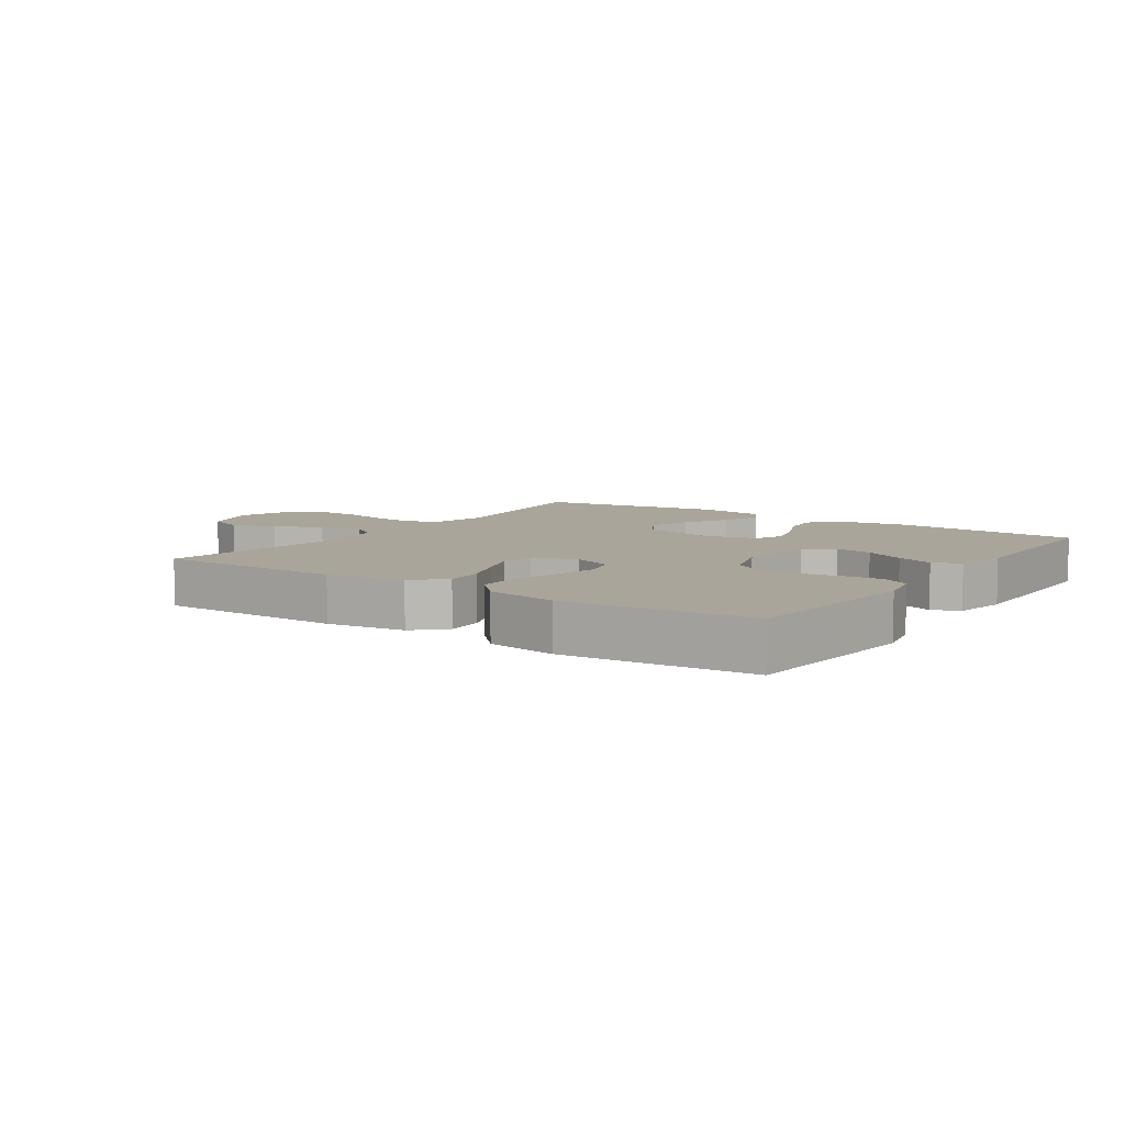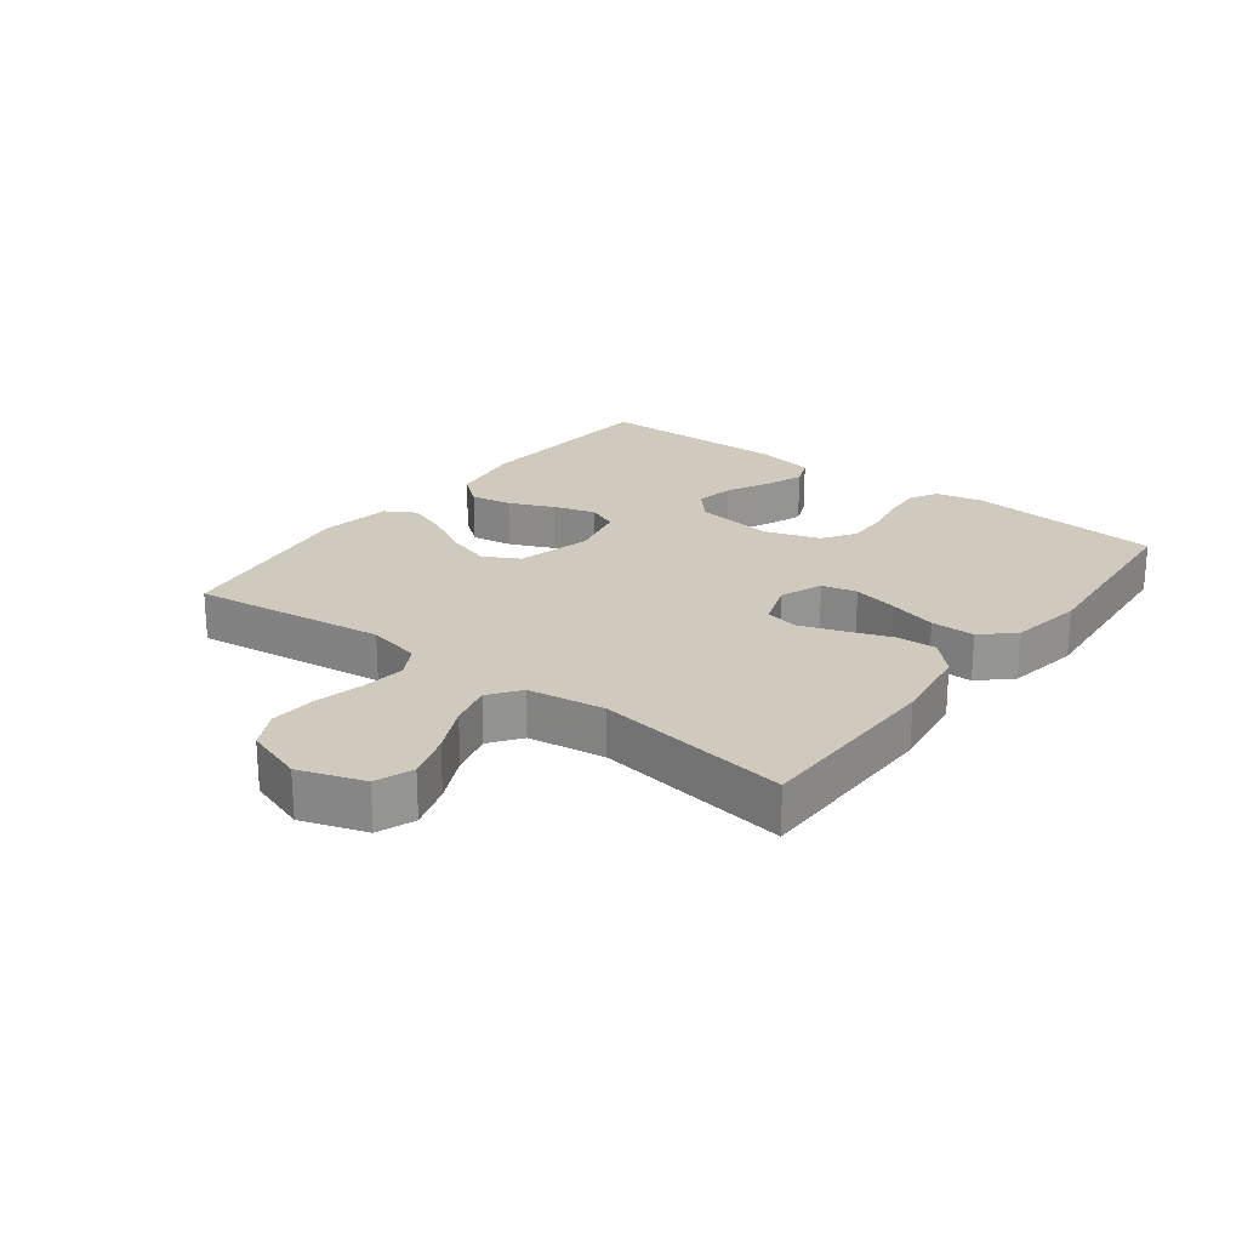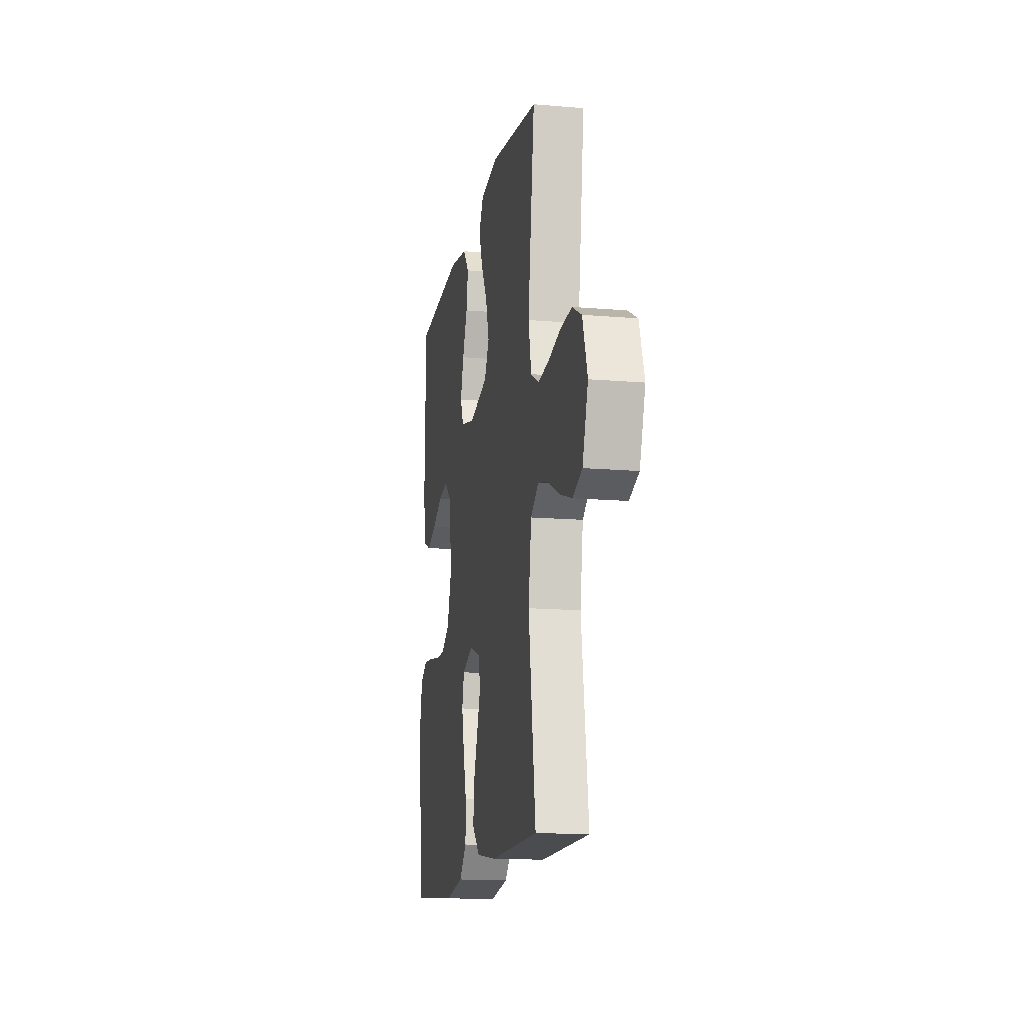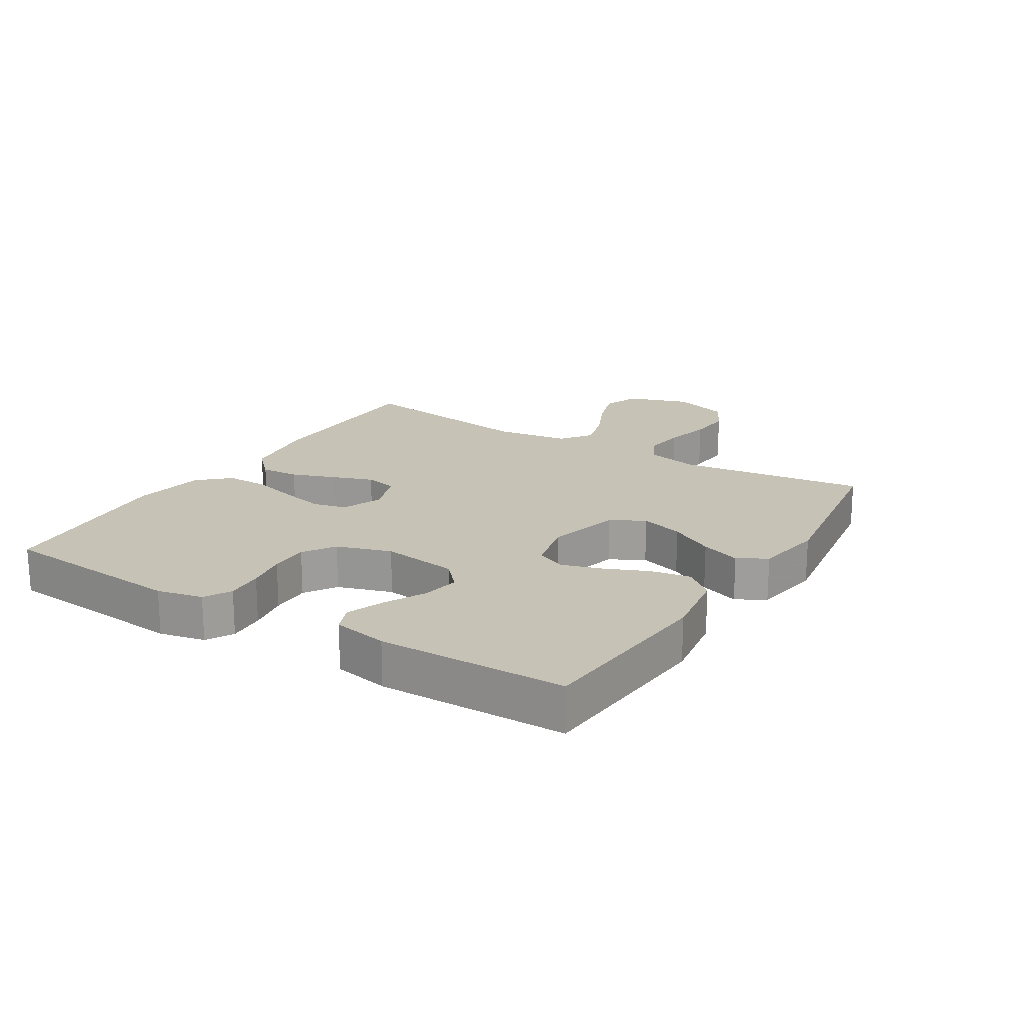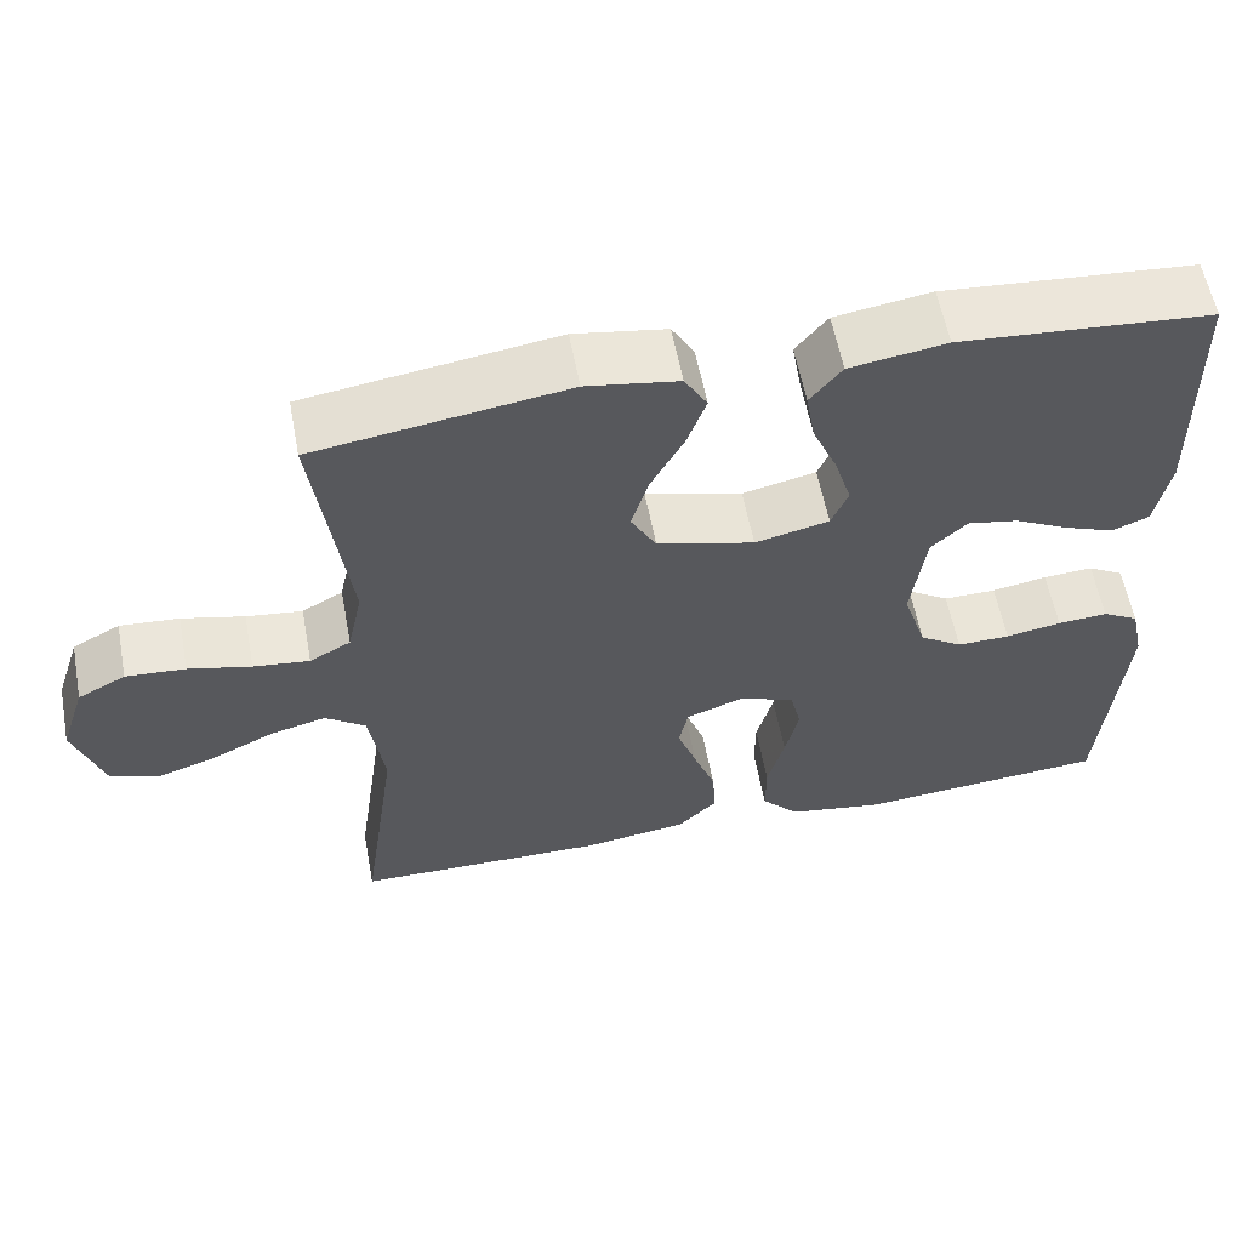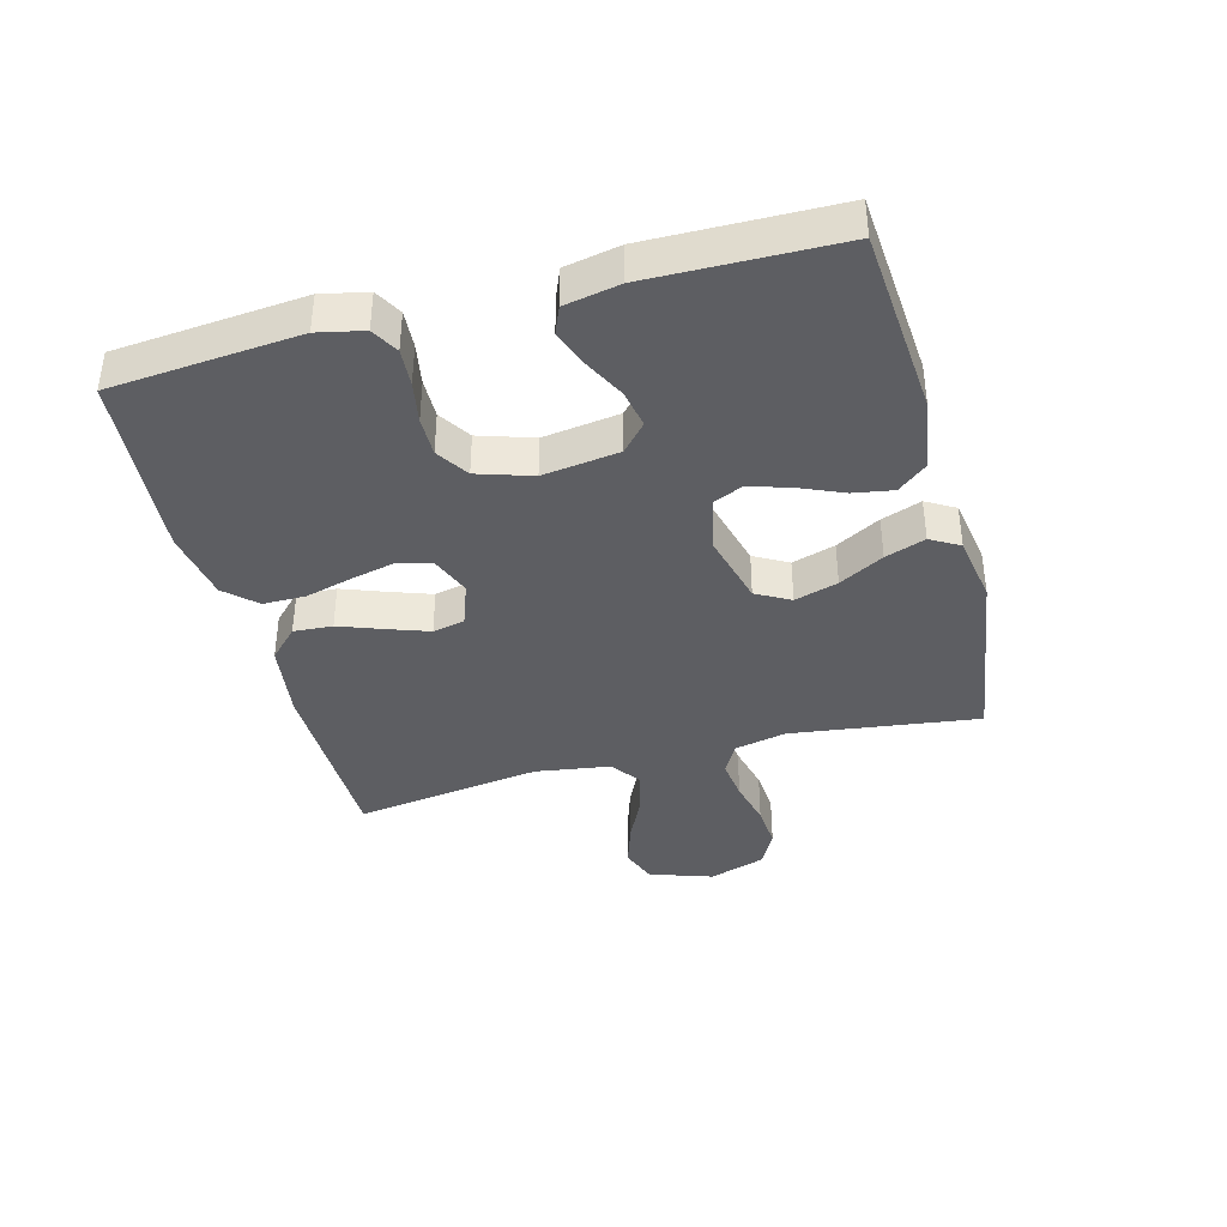
<metadata>
{"format":"obj","ext":"obj","renderer":"f3d","projection":"perspective","resolution":1024,"background":"white","views":[{"elev":7.5,"azim":-145.6,"up":"+Y"},{"elev":23.0,"azim":127.3,"up":"+Y"},{"elev":-14.4,"azim":79.4,"up":"+Z"},{"elev":19.2,"azim":-58.1,"up":"+Y"},{"elev":58.3,"azim":169.3,"up":"+Z"},{"elev":-39.0,"azim":-75.0,"up":"+Y"}]}
</metadata>
<code>
v 0.5 0.07 0.5
v 0.46 0.07 0.2
v 0.478 0.07 0.117
v 0.527 0.07 0.09
v 0.594 0.07 0.098
v 0.669 0.07 0.116
v 0.74 0.07 0.121
v 0.797 0.07 0.091
v 0.827 0.07 0
v 0.793 0.07 -0.1
v 0.735 0.07 -0.122
v 0.664 0.07 -0.099
v 0.589 0.07 -0.063
v 0.523 0.07 -0.046
v 0.475 0.07 -0.081
v 0.457 0.07 -0.2
v 0.5 0.07 -0.5
v 0.2 0.07 -0.503
v 0.075 0.07 -0.485
v 0.028 0.07 -0.439
v 0.032 0.07 -0.377
v 0.058 0.07 -0.307
v 0.081 0.07 -0.242
v 0.07 0.07 -0.191
v 0 0.07 -0.166
v -0.065 0.07 -0.192
v -0.078 0.07 -0.246
v -0.062 0.07 -0.316
v -0.042 0.07 -0.39
v -0.042 0.07 -0.458
v -0.087 0.07 -0.506
v -0.2 0.07 -0.525
v -0.5 0.07 -0.5
v -0.526 0.07 -0.2
v -0.51 0.07 -0.127
v -0.467 0.07 -0.103
v -0.407 0.07 -0.107
v -0.341 0.07 -0.119
v -0.278 0.07 -0.12
v -0.227 0.07 -0.087
v -0.199 0.07 0
v -0.216 0.07 0.122
v -0.259 0.07 0.161
v -0.319 0.07 0.15
v -0.384 0.07 0.117
v -0.444 0.07 0.094
v -0.488 0.07 0.112
v -0.505 0.07 0.2
v -0.5 0.07 0.5
v -0.2 0.07 0.523
v -0.085 0.07 0.505
v -0.047 0.07 0.458
v -0.058 0.07 0.394
v -0.088 0.07 0.325
v -0.108 0.07 0.26
v -0.088 0.07 0.213
v 0 0.07 0.193
v 0.116 0.07 0.223
v 0.146 0.07 0.277
v 0.125 0.07 0.346
v 0.086 0.07 0.417
v 0.063 0.07 0.481
v 0.09 0.07 0.527
v 0.2 0.07 0.545
v 0.5 0 0.5
v 0.46 0 0.2
v 0.478 0 0.117
v 0.527 0 0.09
v 0.594 0 0.098
v 0.669 0 0.116
v 0.74 0 0.121
v 0.797 0 0.091
v 0.827 0 0
v 0.793 0 -0.1
v 0.735 0 -0.122
v 0.664 0 -0.099
v 0.589 0 -0.063
v 0.523 0 -0.046
v 0.475 0 -0.081
v 0.457 0 -0.2
v 0.5 0 -0.5
v 0.2 0 -0.503
v 0.075 0 -0.485
v 0.028 0 -0.439
v 0.032 0 -0.377
v 0.058 0 -0.307
v 0.081 0 -0.242
v 0.07 0 -0.191
v 0 0 -0.166
v -0.065 0 -0.192
v -0.078 0 -0.246
v -0.062 0 -0.316
v -0.042 0 -0.39
v -0.042 0 -0.458
v -0.087 0 -0.506
v -0.2 0 -0.525
v -0.5 0 -0.5
v -0.526 0 -0.2
v -0.51 0 -0.127
v -0.467 0 -0.103
v -0.407 0 -0.107
v -0.341 0 -0.119
v -0.278 0 -0.12
v -0.227 0 -0.087
v -0.199 0 0
v -0.216 0 0.122
v -0.259 0 0.161
v -0.319 0 0.15
v -0.384 0 0.117
v -0.444 0 0.094
v -0.488 0 0.112
v -0.505 0 0.2
v -0.5 0 0.5
v -0.2 0 0.523
v -0.085 0 0.505
v -0.047 0 0.458
v -0.058 0 0.394
v -0.088 0 0.325
v -0.108 0 0.26
v -0.088 0 0.213
v 0 0 0.193
v 0.116 0 0.223
v 0.146 0 0.277
v 0.125 0 0.346
v 0.086 0 0.417
v 0.063 0 0.481
v 0.09 0 0.527
v 0.2 0 0.545
f 64 1 2
f 63 64 2
f 62 63 2
f 61 62 2
f 60 61 2
f 59 60 2 3
f 58 59 3 4
f 57 58 4
f 52 53 54
f 51 52 54
f 50 51 54
f 49 50 54
f 48 49 54
f 47 48 54
f 46 47 54
f 45 46 54
f 44 45 54
f 43 44 54 55
f 42 43 55 56
f 36 37 38
f 35 36 38
f 34 35 38
f 33 34 38
f 32 33 38
f 31 32 38
f 30 31 38
f 29 30 38
f 28 29 38
f 27 28 38 39
f 26 27 39 40
f 20 21 22
f 19 20 22
f 18 19 22
f 17 18 22
f 16 17 22
f 15 16 22 23
f 14 15 23 24
f 11 12 13
f 10 11 13
f 9 10 13
f 8 9 13
f 7 8 13
f 6 7 13
f 5 6 13
f 4 5 13 14
f 14 24 25
f 4 14 25
f 57 4 25
f 57 25 26
f 56 57 26
f 42 56 26
f 41 42 26
f 26 40 41
f 66 65 128
f 66 128 127
f 66 127 126
f 66 126 125
f 66 125 124
f 67 66 124 123
f 68 67 123 122
f 68 122 121
f 118 117 116
f 118 116 115
f 118 115 114
f 118 114 113
f 118 113 112
f 118 112 111
f 118 111 110
f 118 110 109
f 118 109 108
f 119 118 108 107
f 120 119 107 106
f 102 101 100
f 102 100 99
f 102 99 98
f 102 98 97
f 102 97 96
f 102 96 95
f 102 95 94
f 102 94 93
f 102 93 92
f 103 102 92 91
f 104 103 91 90
f 86 85 84
f 86 84 83
f 86 83 82
f 86 82 81
f 86 81 80
f 87 86 80 79
f 88 87 79 78
f 77 76 75
f 77 75 74
f 77 74 73
f 77 73 72
f 77 72 71
f 77 71 70
f 77 70 69
f 78 77 69 68
f 89 88 78
f 89 78 68
f 89 68 121
f 90 89 121
f 90 121 120
f 90 120 106
f 90 106 105
f 105 104 90
f 1 65 66 2
f 2 66 67 3
f 3 67 68 4
f 4 68 69 5
f 5 69 70 6
f 6 70 71 7
f 7 71 72 8
f 8 72 73 9
f 9 73 74 10
f 10 74 75 11
f 11 75 76 12
f 12 76 77 13
f 13 77 78 14
f 14 78 79 15
f 15 79 80 16
f 16 80 81 17
f 17 81 82 18
f 18 82 83 19
f 19 83 84 20
f 20 84 85 21
f 21 85 86 22
f 22 86 87 23
f 23 87 88 24
f 24 88 89 25
f 25 89 90 26
f 26 90 91 27
f 27 91 92 28
f 28 92 93 29
f 29 93 94 30
f 30 94 95 31
f 31 95 96 32
f 32 96 97 33
f 33 97 98 34
f 34 98 99 35
f 35 99 100 36
f 36 100 101 37
f 37 101 102 38
f 38 102 103 39
f 39 103 104 40
f 40 104 105 41
f 41 105 106 42
f 42 106 107 43
f 43 107 108 44
f 44 108 109 45
f 45 109 110 46
f 46 110 111 47
f 47 111 112 48
f 48 112 113 49
f 49 113 114 50
f 50 114 115 51
f 51 115 116 52
f 52 116 117 53
f 53 117 118 54
f 54 118 119 55
f 55 119 120 56
f 56 120 121 57
f 57 121 122 58
f 58 122 123 59
f 59 123 124 60
f 60 124 125 61
f 61 125 126 62
f 62 126 127 63
f 63 127 128 64
f 64 128 65 1

</code>
